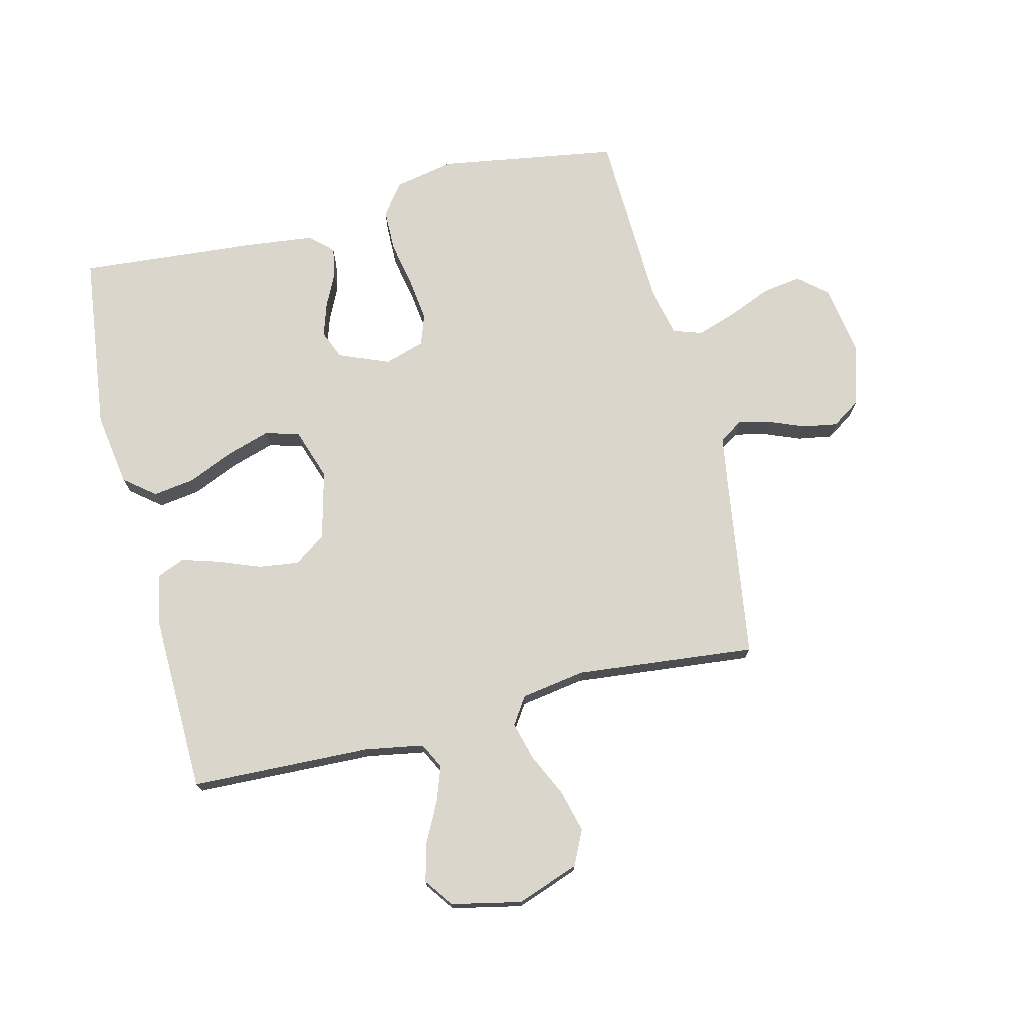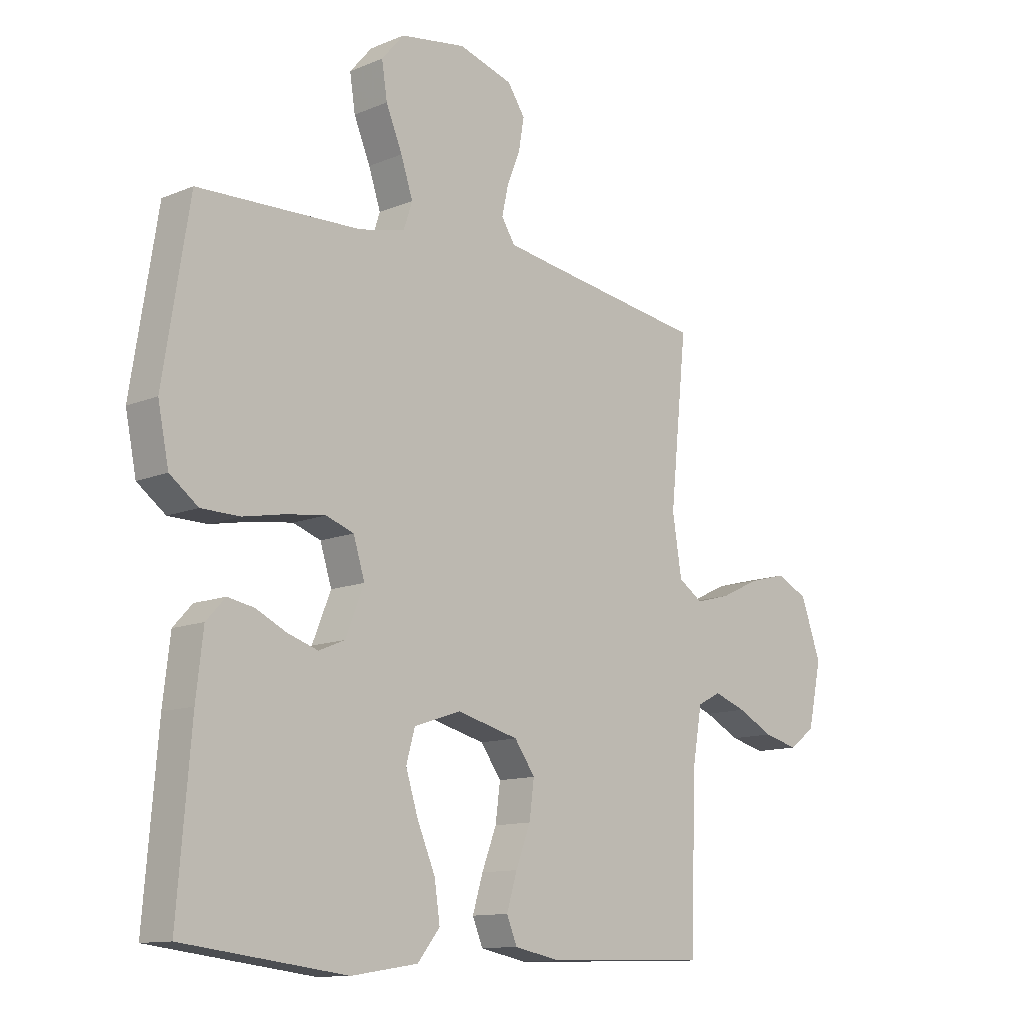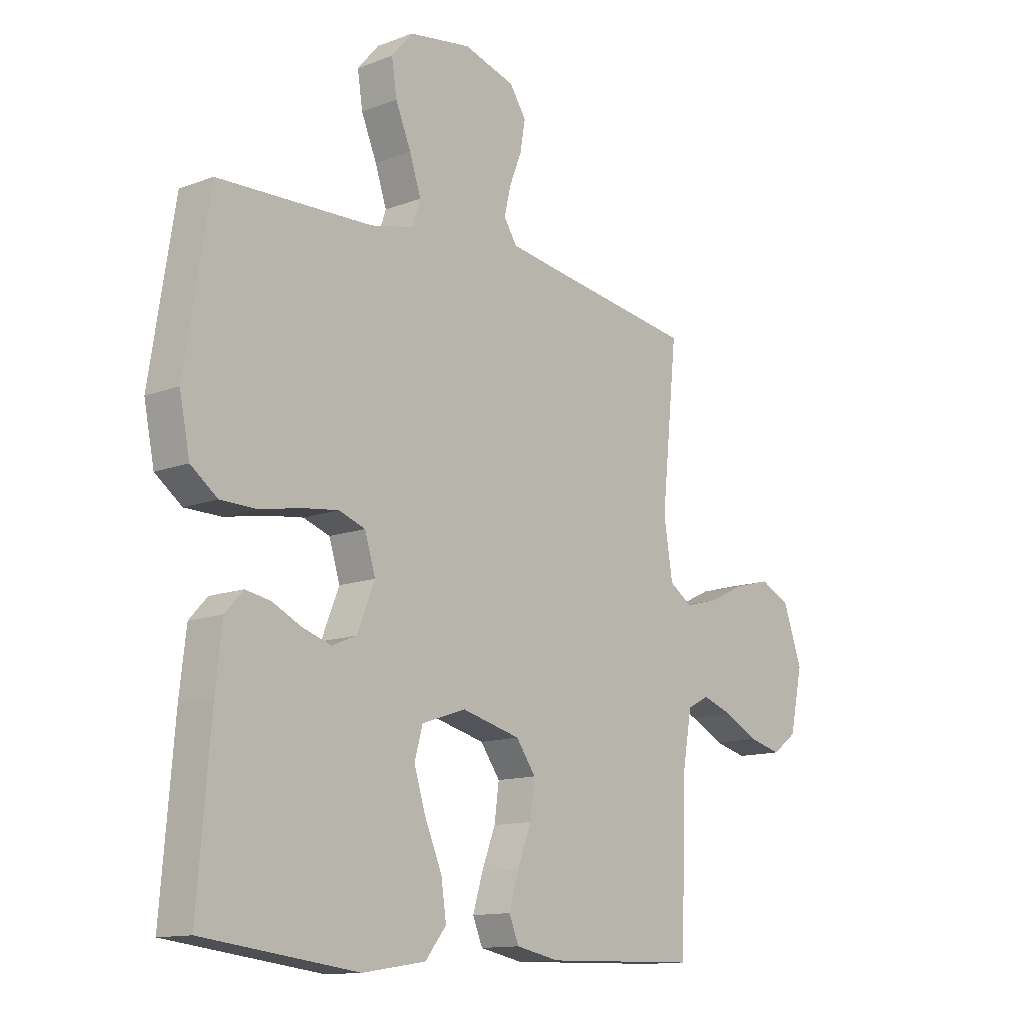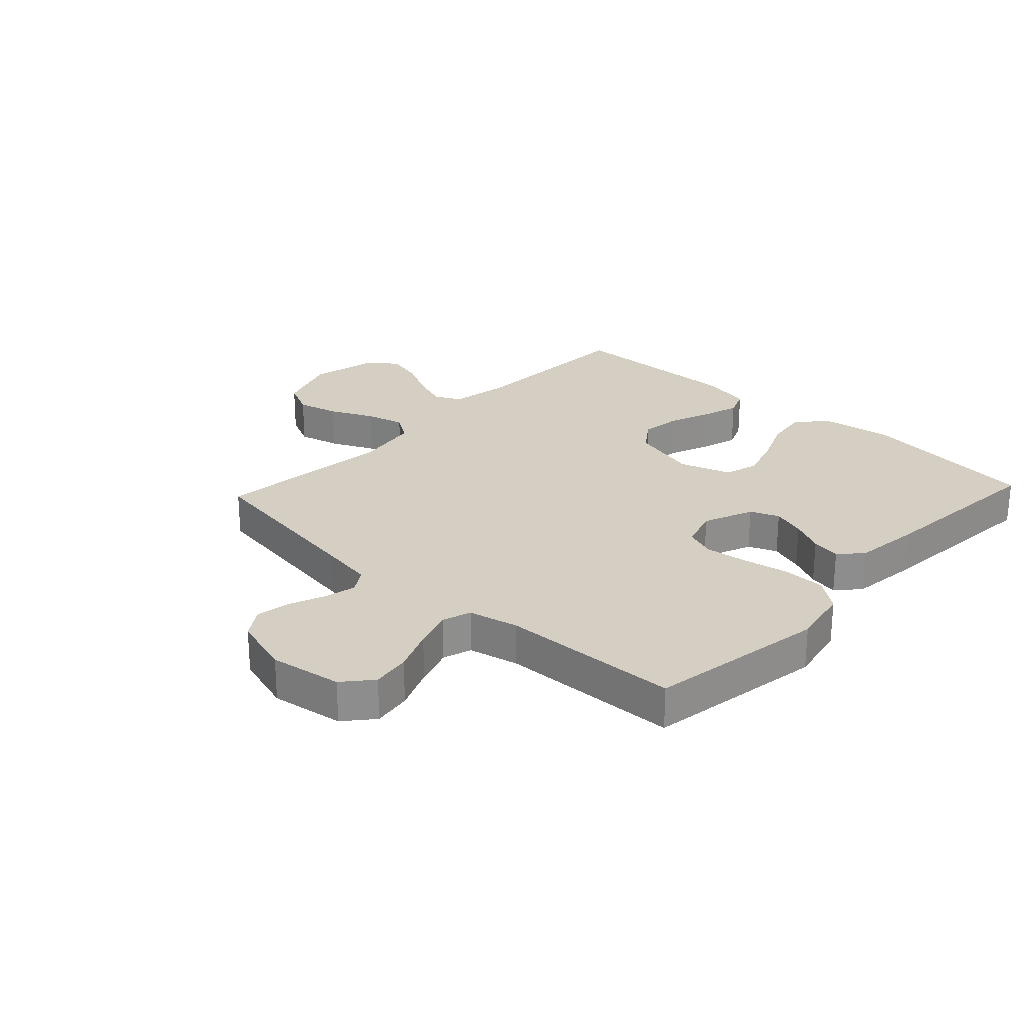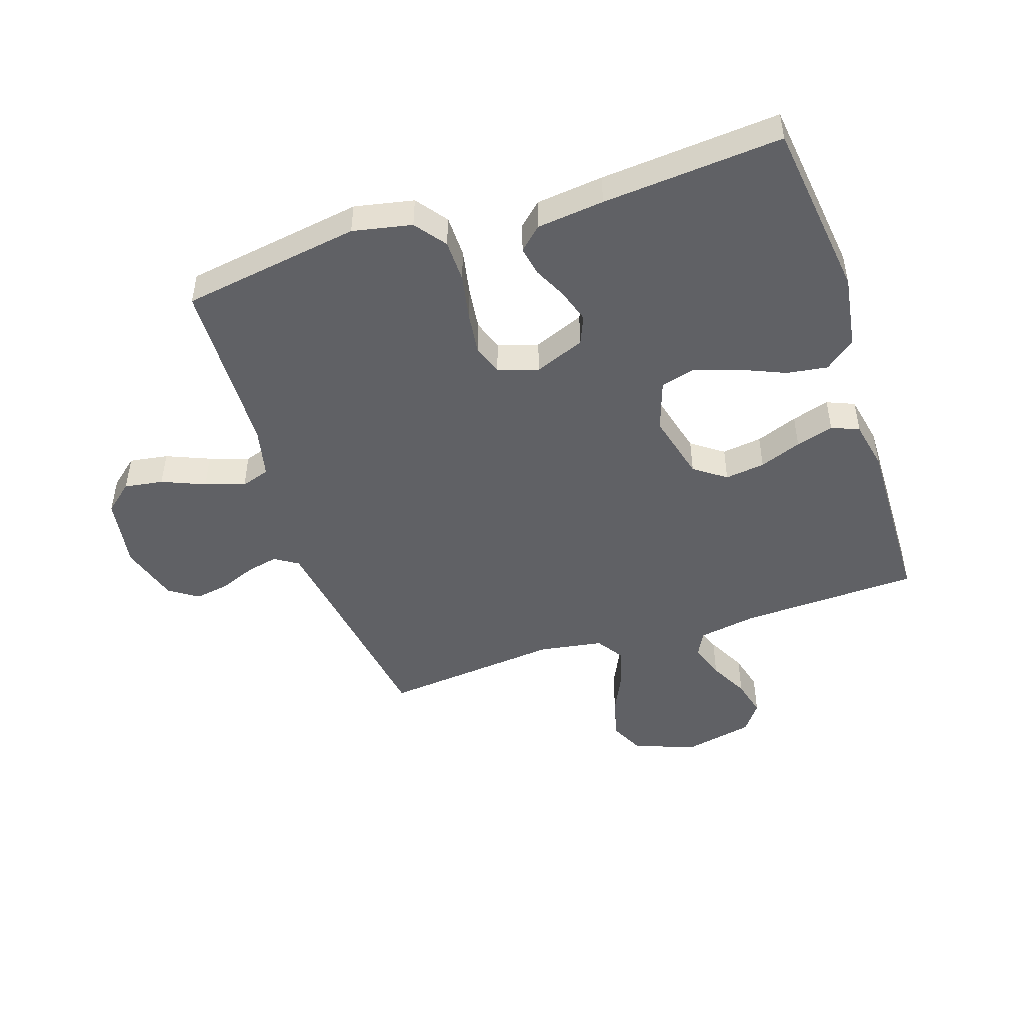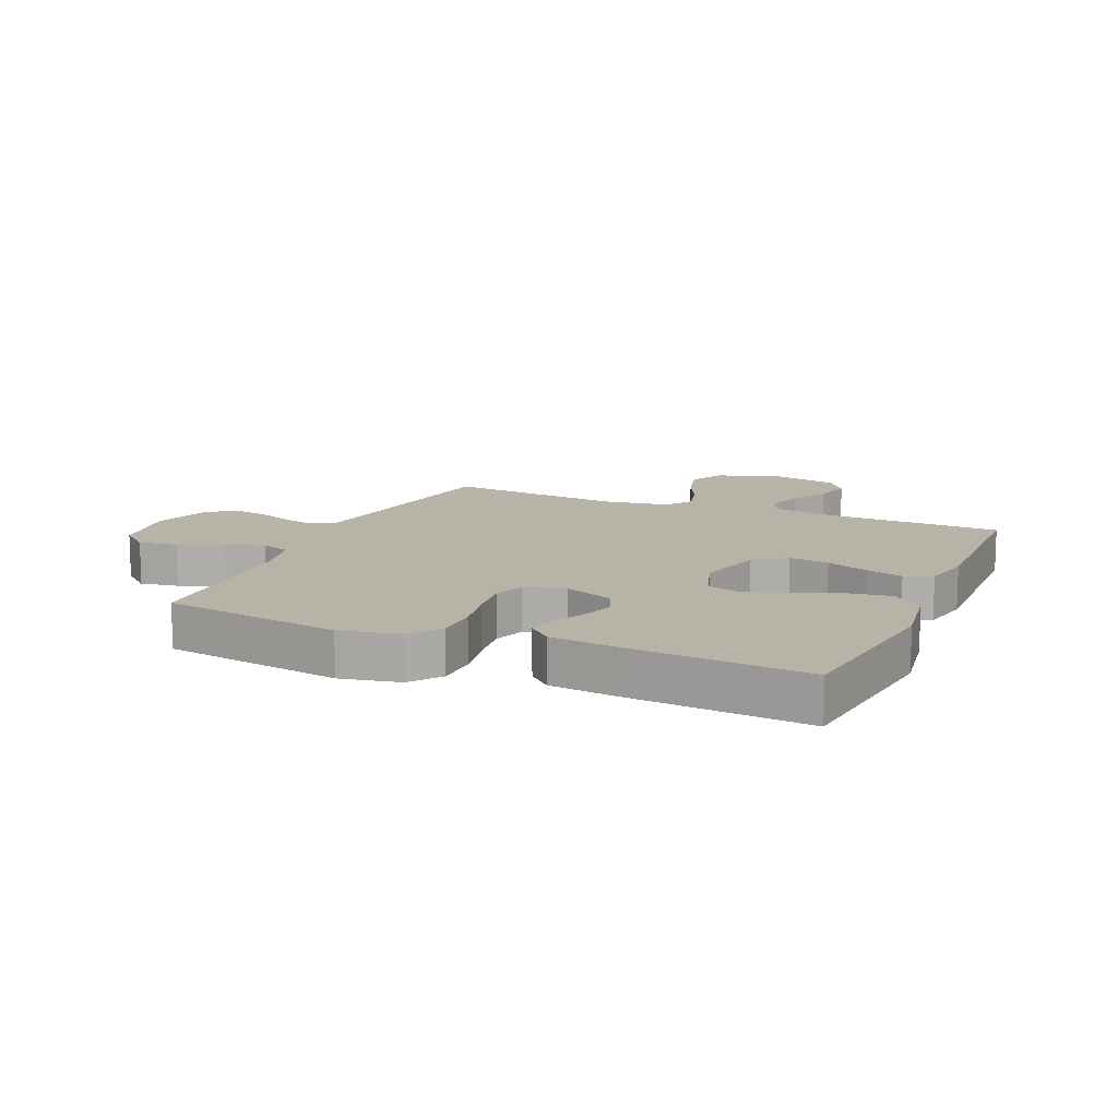
<metadata>
{"format":"obj","ext":"obj","renderer":"f3d","projection":"perspective","resolution":1024,"background":"white","views":[{"elev":73.5,"azim":-103.9,"up":"+Y"},{"elev":-12.0,"azim":134.8,"up":"+Z"},{"elev":-12.7,"azim":131.4,"up":"+Z"},{"elev":25.7,"azim":43.1,"up":"+Y"},{"elev":-47.7,"azim":108.2,"up":"+Y"},{"elev":12.6,"azim":113.4,"up":"+Y"}]}
</metadata>
<code>
v 0.5 0.07 -0.5
v 0.2 0.07 -0.537
v 0.077 0.07 -0.518
v 0.036 0.07 -0.467
v 0.046 0.07 -0.398
v 0.079 0.07 -0.321
v 0.102 0.07 -0.248
v 0.086 0.07 -0.191
v 0 0.07 -0.162
v -0.114 0.07 -0.191
v -0.152 0.07 -0.244
v -0.143 0.07 -0.311
v -0.116 0.07 -0.381
v -0.097 0.07 -0.444
v -0.116 0.07 -0.49
v -0.2 0.07 -0.507
v -0.5 0.07 -0.5
v -0.511 0.07 -0.2
v -0.528 0.07 -0.102
v -0.571 0.07 -0.08
v -0.63 0.07 -0.101
v -0.696 0.07 -0.135
v -0.759 0.07 -0.151
v -0.807 0.07 -0.116
v -0.832 0.07 0
v -0.795 0.07 0.104
v -0.737 0.07 0.132
v -0.667 0.07 0.114
v -0.595 0.07 0.08
v -0.531 0.07 0.063
v -0.486 0.07 0.093
v -0.469 0.07 0.2
v -0.5 0.07 0.5
v -0.2 0.07 0.545
v -0.111 0.07 0.559
v -0.086 0.07 0.598
v -0.098 0.07 0.651
v -0.122 0.07 0.711
v -0.132 0.07 0.769
v -0.1 0.07 0.817
v 0 0.07 0.847
v 0.121 0.07 0.828
v 0.162 0.07 0.78
v 0.152 0.07 0.715
v 0.122 0.07 0.643
v 0.1 0.07 0.577
v 0.116 0.07 0.529
v 0.2 0.07 0.51
v 0.5 0.07 0.5
v 0.548 0.07 0.2
v 0.528 0.07 0.101
v 0.476 0.07 0.062
v 0.405 0.07 0.061
v 0.327 0.07 0.076
v 0.256 0.07 0.085
v 0.205 0.07 0.067
v 0.184 0.07 0
v 0.218 0.07 -0.084
v 0.266 0.07 -0.104
v 0.322 0.07 -0.086
v 0.378 0.07 -0.059
v 0.427 0.07 -0.05
v 0.462 0.07 -0.088
v 0.475 0.07 -0.2
v 0.5 0 -0.5
v 0.2 0 -0.537
v 0.077 0 -0.518
v 0.036 0 -0.467
v 0.046 0 -0.398
v 0.079 0 -0.321
v 0.102 0 -0.248
v 0.086 0 -0.191
v 0 0 -0.162
v -0.114 0 -0.191
v -0.152 0 -0.244
v -0.143 0 -0.311
v -0.116 0 -0.381
v -0.097 0 -0.444
v -0.116 0 -0.49
v -0.2 0 -0.507
v -0.5 0 -0.5
v -0.511 0 -0.2
v -0.528 0 -0.102
v -0.571 0 -0.08
v -0.63 0 -0.101
v -0.696 0 -0.135
v -0.759 0 -0.151
v -0.807 0 -0.116
v -0.832 0 0
v -0.795 0 0.104
v -0.737 0 0.132
v -0.667 0 0.114
v -0.595 0 0.08
v -0.531 0 0.063
v -0.486 0 0.093
v -0.469 0 0.2
v -0.5 0 0.5
v -0.2 0 0.545
v -0.111 0 0.559
v -0.086 0 0.598
v -0.098 0 0.651
v -0.122 0 0.711
v -0.132 0 0.769
v -0.1 0 0.817
v 0 0 0.847
v 0.121 0 0.828
v 0.162 0 0.78
v 0.152 0 0.715
v 0.122 0 0.643
v 0.1 0 0.577
v 0.116 0 0.529
v 0.2 0 0.51
v 0.5 0 0.5
v 0.548 0 0.2
v 0.528 0 0.101
v 0.476 0 0.062
v 0.405 0 0.061
v 0.327 0 0.076
v 0.256 0 0.085
v 0.205 0 0.067
v 0.184 0 0
v 0.218 0 -0.084
v 0.266 0 -0.104
v 0.322 0 -0.086
v 0.378 0 -0.059
v 0.427 0 -0.05
v 0.462 0 -0.088
v 0.475 0 -0.2
f 4 5 6
f 3 4 6
f 2 3 6
f 1 2 6
f 64 1 6
f 63 64 6
f 62 63 6
f 61 62 6
f 60 61 6
f 59 60 6 7
f 58 59 7 8
f 57 58 8 9
f 56 57 9 10
f 52 53 54
f 51 52 54
f 50 51 54
f 49 50 54
f 48 49 54
f 47 48 54 55
f 46 47 55 56
f 43 44 45
f 42 43 45
f 41 42 45
f 40 41 45
f 39 40 45
f 38 39 45
f 37 38 45
f 36 37 45 46
f 46 56 10
f 36 46 10
f 35 36 10
f 32 33 34
f 35 10 11
f 34 35 11
f 32 34 11
f 31 32 11
f 27 28 29
f 26 27 29
f 25 26 29
f 24 25 29
f 23 24 29
f 22 23 29
f 21 22 29
f 20 21 29 30
f 30 31 11
f 20 30 11
f 19 20 11
f 16 17 18
f 15 16 18
f 14 15 18
f 13 14 18
f 12 13 18
f 11 12 18 19
f 70 69 68
f 70 68 67
f 70 67 66
f 70 66 65
f 70 65 128
f 70 128 127
f 70 127 126
f 70 126 125
f 70 125 124
f 71 70 124 123
f 72 71 123 122
f 73 72 122 121
f 74 73 121 120
f 118 117 116
f 118 116 115
f 118 115 114
f 118 114 113
f 118 113 112
f 119 118 112 111
f 120 119 111 110
f 109 108 107
f 109 107 106
f 109 106 105
f 109 105 104
f 109 104 103
f 109 103 102
f 109 102 101
f 110 109 101 100
f 74 120 110
f 74 110 100
f 74 100 99
f 98 97 96
f 75 74 99
f 75 99 98
f 75 98 96
f 75 96 95
f 93 92 91
f 93 91 90
f 93 90 89
f 93 89 88
f 93 88 87
f 93 87 86
f 93 86 85
f 94 93 85 84
f 75 95 94
f 75 94 84
f 75 84 83
f 82 81 80
f 82 80 79
f 82 79 78
f 82 78 77
f 82 77 76
f 83 82 76 75
f 1 65 66 2
f 2 66 67 3
f 3 67 68 4
f 4 68 69 5
f 5 69 70 6
f 6 70 71 7
f 7 71 72 8
f 8 72 73 9
f 9 73 74 10
f 10 74 75 11
f 11 75 76 12
f 12 76 77 13
f 13 77 78 14
f 14 78 79 15
f 15 79 80 16
f 16 80 81 17
f 17 81 82 18
f 18 82 83 19
f 19 83 84 20
f 20 84 85 21
f 21 85 86 22
f 22 86 87 23
f 23 87 88 24
f 24 88 89 25
f 25 89 90 26
f 26 90 91 27
f 27 91 92 28
f 28 92 93 29
f 29 93 94 30
f 30 94 95 31
f 31 95 96 32
f 32 96 97 33
f 33 97 98 34
f 34 98 99 35
f 35 99 100 36
f 36 100 101 37
f 37 101 102 38
f 38 102 103 39
f 39 103 104 40
f 40 104 105 41
f 41 105 106 42
f 42 106 107 43
f 43 107 108 44
f 44 108 109 45
f 45 109 110 46
f 46 110 111 47
f 47 111 112 48
f 48 112 113 49
f 49 113 114 50
f 50 114 115 51
f 51 115 116 52
f 52 116 117 53
f 53 117 118 54
f 54 118 119 55
f 55 119 120 56
f 56 120 121 57
f 57 121 122 58
f 58 122 123 59
f 59 123 124 60
f 60 124 125 61
f 61 125 126 62
f 62 126 127 63
f 63 127 128 64
f 64 128 65 1

</code>
